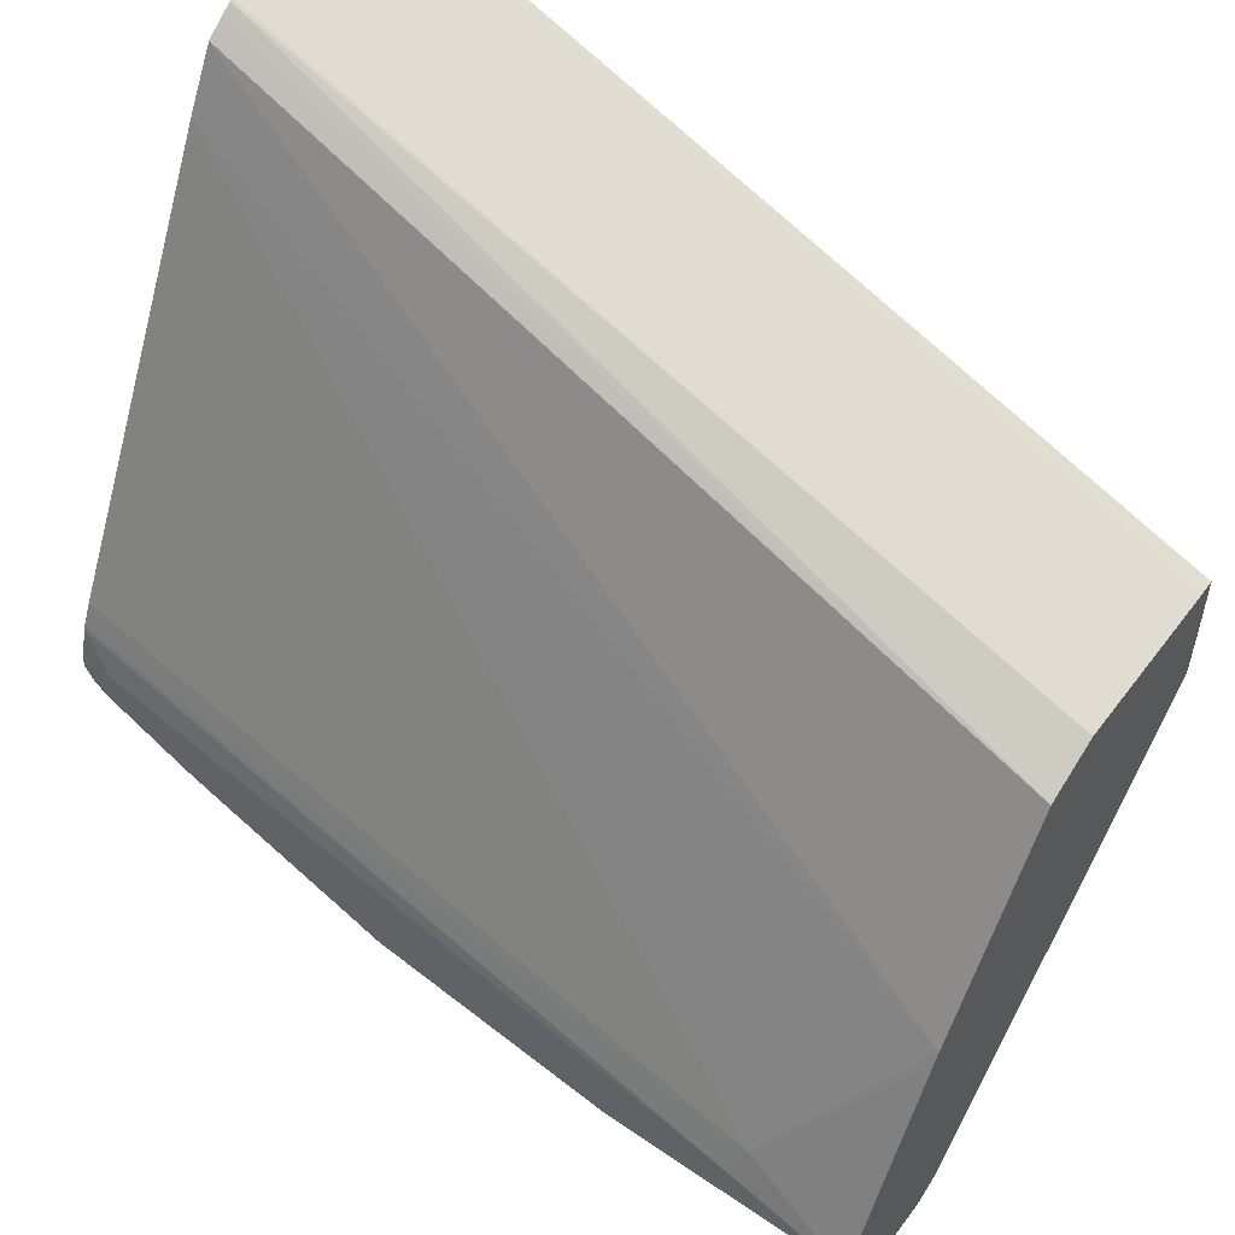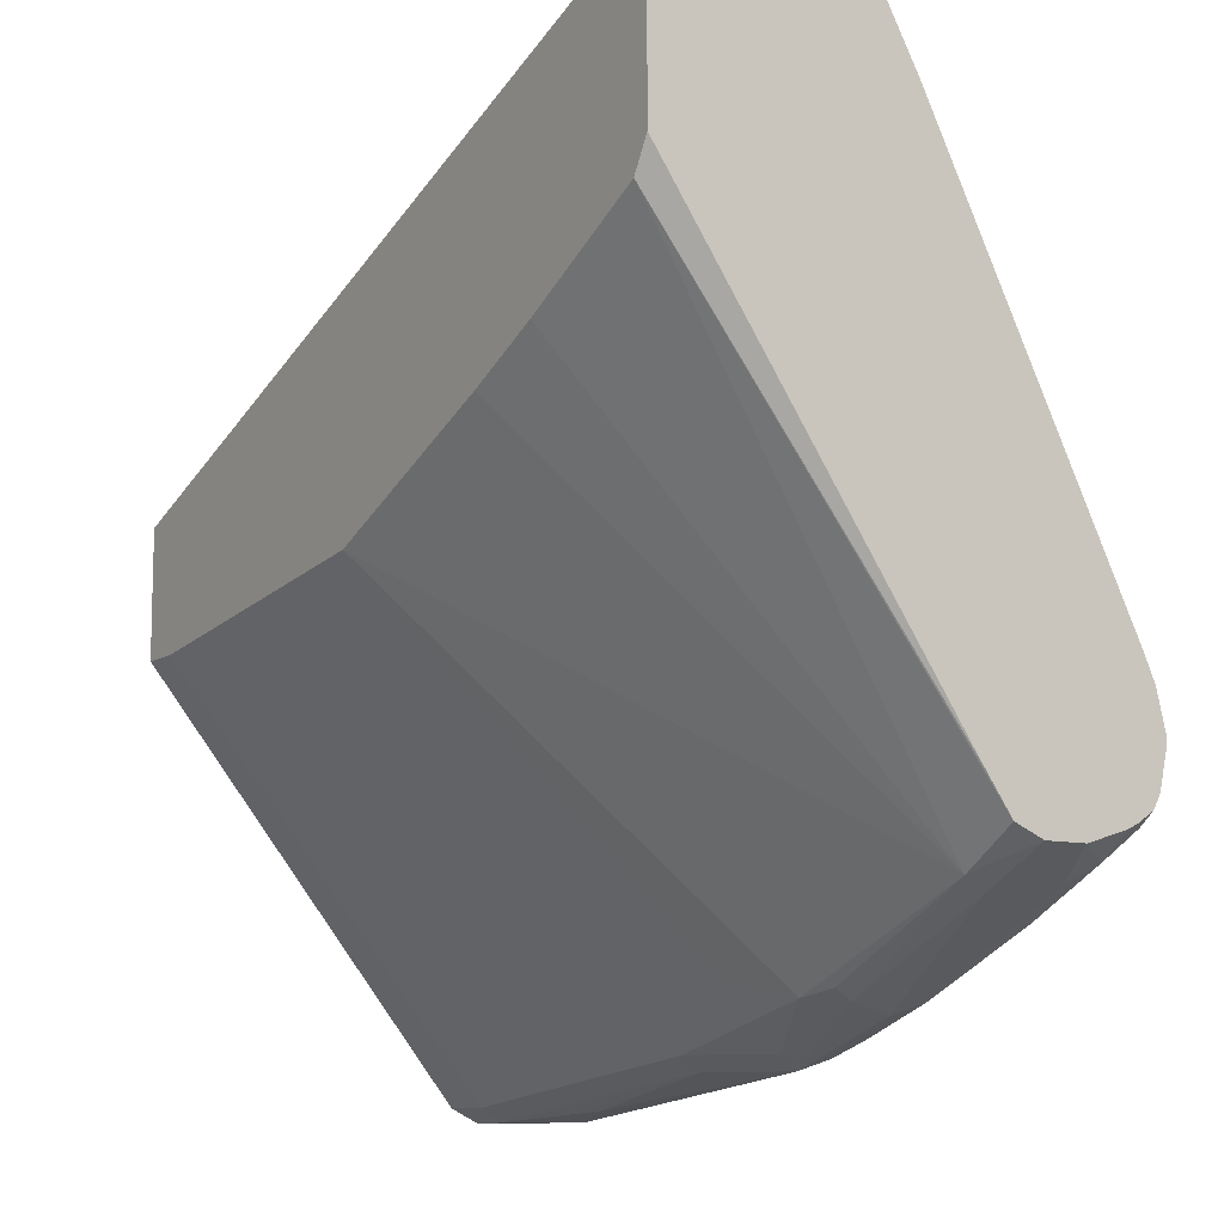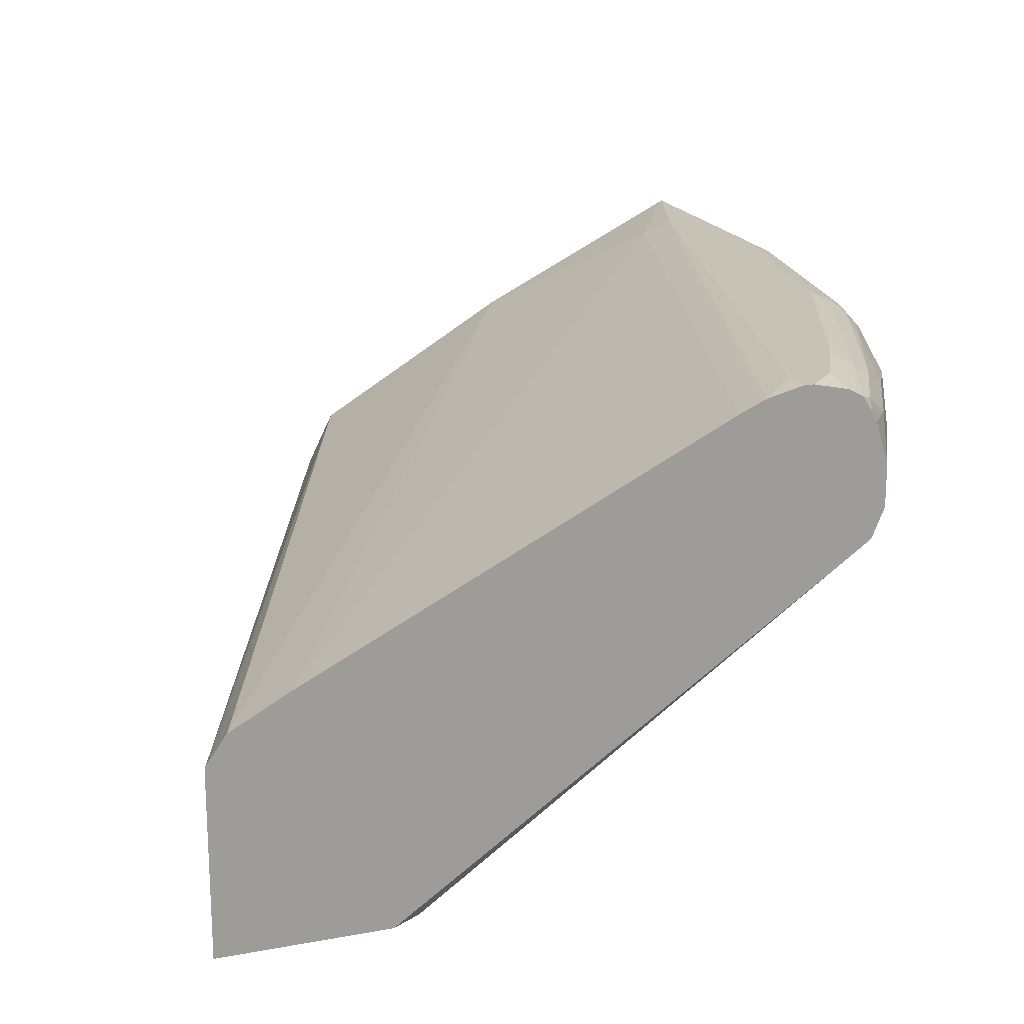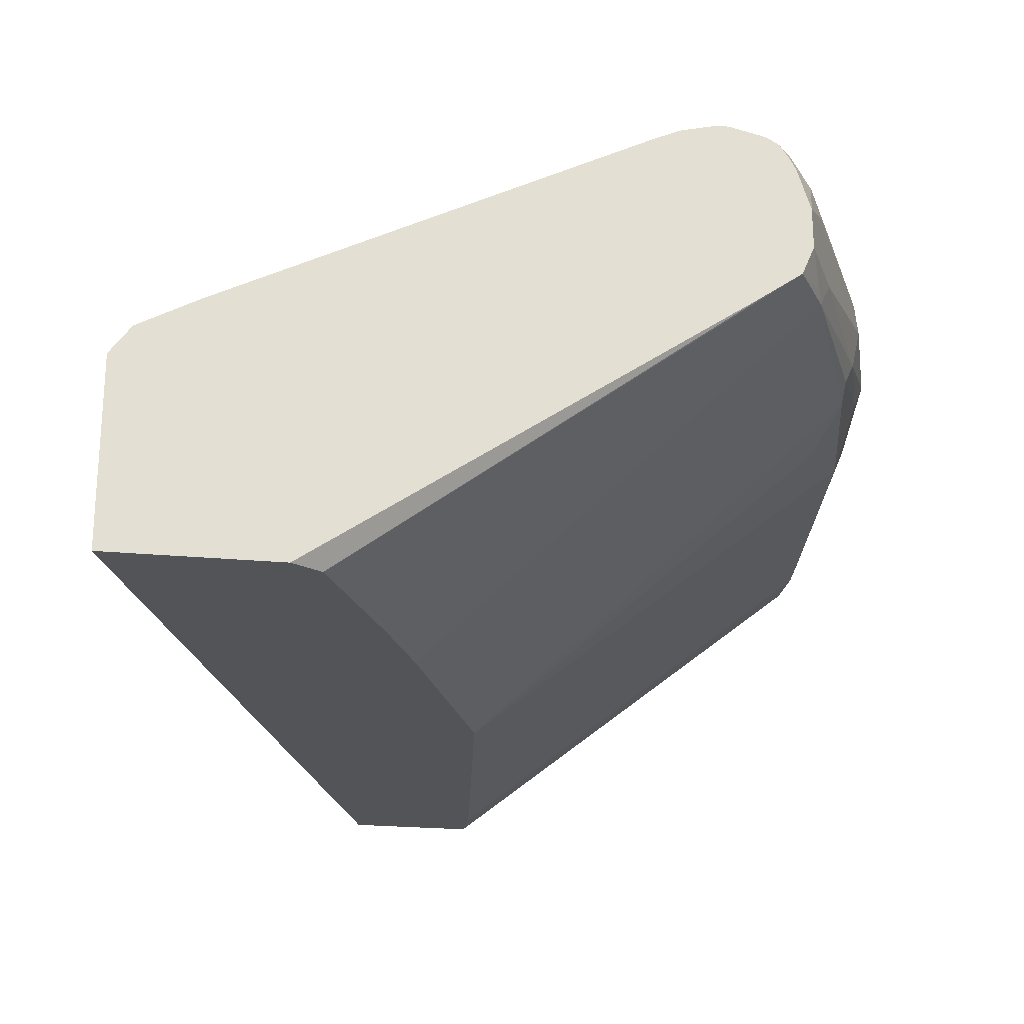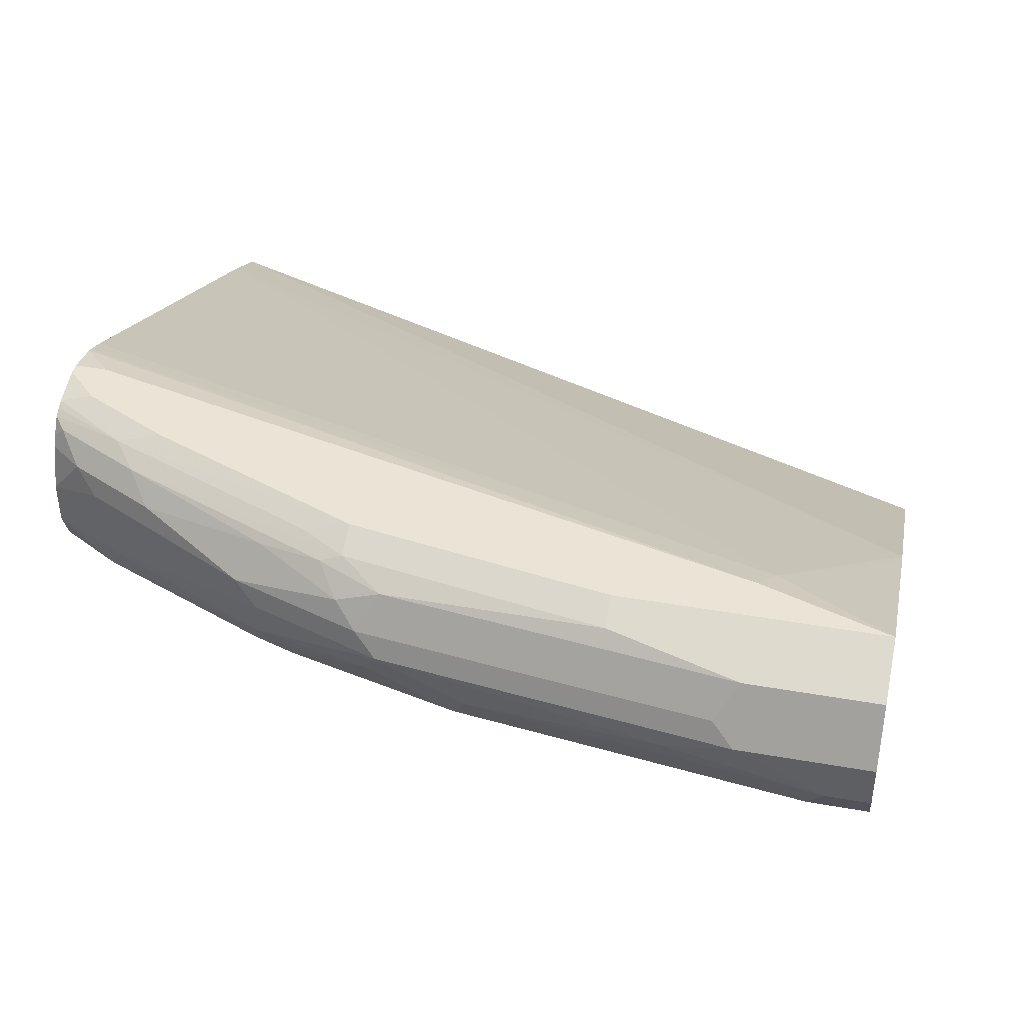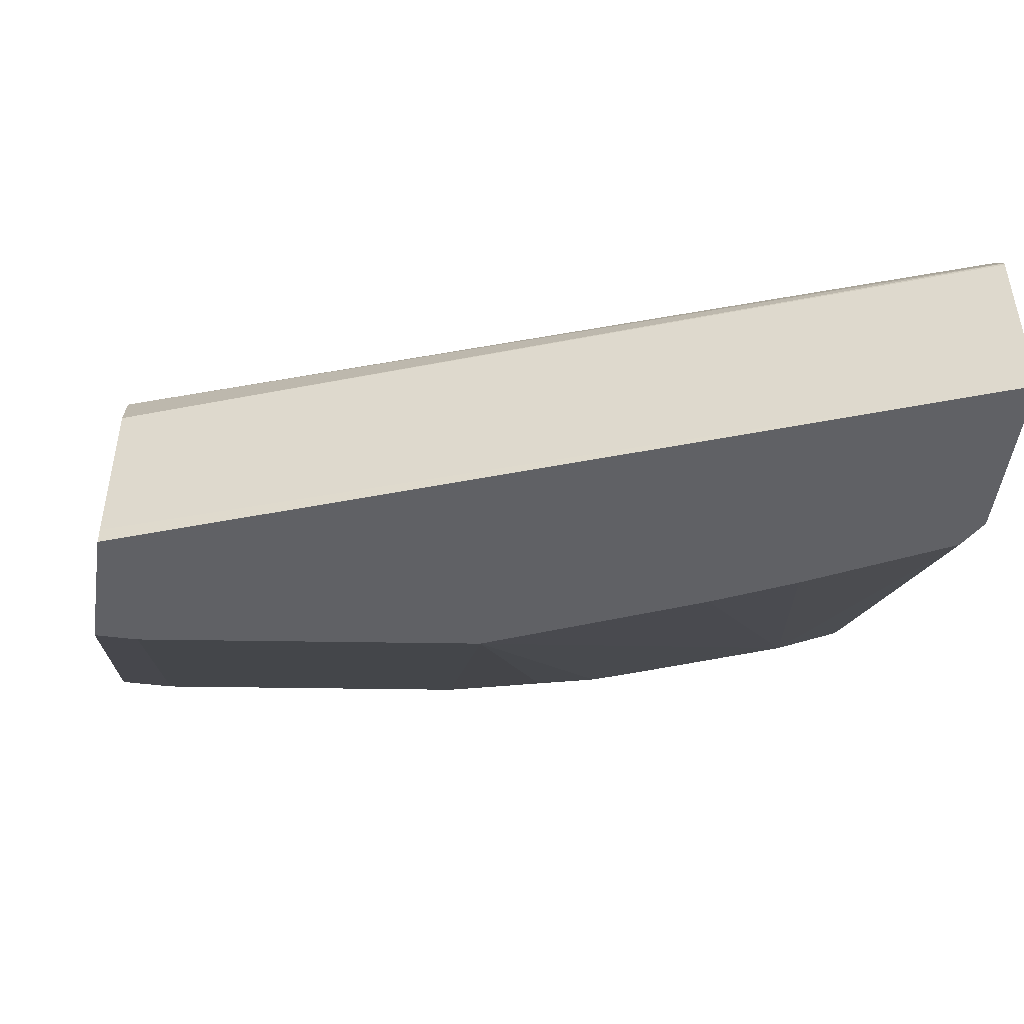
<metadata>
{"format":"obj","ext":"obj","renderer":"f3d","projection":"perspective","resolution":1024,"background":"white","views":[{"elev":53.6,"azim":-143.8,"up":"+Z"},{"elev":-10.1,"azim":57.0,"up":"+Z"},{"elev":18.9,"azim":70.7,"up":"+Y"},{"elev":-23.1,"azim":80.8,"up":"+Y"},{"elev":42.6,"azim":-168.1,"up":"+Y"},{"elev":-48.3,"azim":-8.1,"up":"+Y"}]}
</metadata>
<code>
v 0.3851 0.2925 -0.4998
v 0.3851 0.2065 -0.4998
v 0.3851 0.2939 -0.5001
v -0.000144 0.2925 -0.6436
v -0.000144 0.2144 -0.6436
v 0.3851 0.2065 -0.5778
v -6.855e-05 0.2065 -0.6436
v 0.3851 0.2983 -0.5031
v -0.000144 0.3185 -0.6566
v -0.000144 0.3056 -0.6501
v -0.000144 0.2065 -0.6782
v 0.377 0.2065 -0.5916
v 0.3851 0.3442 -0.7786
v 0.3851 0.3072 -0.5096
v -0.000144 0.377 -0.754
v -0.000144 0.2144 -0.702
v -3.084e-05 0.2065 -0.702
v 0.3717 0.2065 -0.5943
v 0.3575 0.3575 -0.8126
v 0.3851 0.3567 -0.7962
v 0.3851 0.3218 -0.5364
v 0.05201 0.4225 -0.8256
v -0.000144 0.3804 -0.7607
v -0.000144 0.3575 -0.8906
v 0.0195 0.2065 -0.702
v 0.3587 0.2065 -0.6008
v 0.26 0.3575 -0.8516
v 0.2779 0.3608 -0.8483
v 0.2755 0.3705 -0.8532
v 0.351 0.3705 -0.8191
v 0.3851 0.3705 -0.802
v 0.3656 0.3608 -0.8093
v 0.312 0.2065 -0.6241
v 0.274 0.2065 -0.6416
v 0.1755 0.2065 -0.6826
v 0.3851 0.3803 -0.6534
v 0.05854 0.429 -0.8386
v -0.000144 0.429 -0.8581
v -0.000144 0.4289 -0.8578
v -0.000144 0.4094 -0.8188
v 0.3851 0.4193 -0.7313
v 0.3851 0.424 -0.7418
v -0.000144 0.3705 -0.8971
v 0.02603 0.3575 -0.8906
v 0.2275 0.3445 -0.8451
v 0.182 0.3575 -0.8711
v 0.221 0.377 -0.8711
v 0.2145 0.39 -0.8776
v 0.273 0.39 -0.8581
v 0.286 0.39 -0.8516
v 0.3851 0.39 -0.802
v 0.3851 0.4249 -0.7439
v 0.3705 0.429 -0.7606
v 0.117 0.429 -0.8581
v -0.000144 0.416 -0.8841
v -0.000144 0.39 -0.8971
v 0.0195 0.3705 -0.8971
v 0.1755 0.3705 -0.8776
v 0.08776 0.3803 -0.8922
v 0.05854 0.39 -0.8971
v 0.2242 0.3998 -0.8727
v 0.2828 0.3998 -0.8532
v 0.3218 0.3998 -0.8337
v 0.3705 0.4095 -0.8069
v 0.3851 0.4095 -0.7959
v 0.3608 0.3998 -0.8142
v 0.3851 0.429 -0.7606
v 0.234 0.4225 -0.8516
v 0.117 0.4225 -0.8711
v 0.05854 0.416 -0.8841
v 0.234 0.429 -0.8386
v -0.000144 0.4029 -0.8906
v 0.06827 0.3998 -0.8922
v 0.2145 0.416 -0.8646
v 0.234 0.4095 -0.8654
v 0.273 0.416 -0.8451
v 0.3315 0.4095 -0.8264
v 0.3608 0.4193 -0.8045
v 0.3803 0.4193 -0.7947
v 0.3851 0.4145 -0.7935
v 0.3851 0.429 -0.7655
v 0.2535 0.4242 -0.841
v 0.351 0.4242 -0.802
v 0.3413 0.4193 -0.8142
v 0.2437 0.4193 -0.8532
v 0.1268 0.4193 -0.8727
v 0.3315 0.429 -0.7996
v 0.3851 0.4217 -0.7887
v 0.3851 0.4254 -0.7819
v 0.3705 0.429 -0.7801
v 0.3851 0.4238 -0.7852
f 46 57 58
f 44 57 46
f 46 58 48
f 46 48 47
f 48 58 59
f 48 59 60
f 48 60 61
f 48 61 49
f 51 64 65
f 49 61 62
f 50 62 63
f 50 63 51
f 51 63 66
f 51 66 64
f 52 67 53
f 43 60 57
f 54 68 69
f 54 69 70
f 49 62 50
f 43 56 60
f 35 44 46
f 38 54 70
f 27 35 45
f 54 71 68
f 28 47 29
f 29 47 48
f 29 48 49
f 29 49 30
f 30 49 50
f 30 50 31
f 31 50 51
f 35 46 45
f 37 42 52
f 37 52 53
f 37 53 67
f 37 67 81
f 37 81 90
f 37 90 87
f 37 87 71
f 37 71 54
f 37 54 38
f 38 70 55
f 55 70 72
f 71 83 82
f 57 60 59
f 69 74 86
f 70 86 74
f 71 87 83
f 74 85 75
f 75 85 76
f 76 85 84
f 76 84 77
f 77 84 78
f 68 71 82
f 78 83 88
f 78 84 83
f 79 88 80
f 81 89 90
f 83 87 90
f 83 90 89
f 83 89 91
f 83 91 88
f 27 47 28
f 78 88 79
f 68 74 69
f 68 85 74
f 68 84 85
f 57 59 58
f 60 72 70
f 60 70 73
f 60 73 61
f 61 73 70
f 61 70 74
f 61 74 75
f 61 75 62
f 62 75 76
f 62 76 77
f 62 77 63
f 63 77 64
f 63 64 66
f 64 78 79
f 64 79 80
f 64 80 65
f 64 77 78
f 68 82 83
f 68 83 84
f 56 72 60
f 27 46 47
f 69 86 70
f 25 44 35
f 2 5 7
f 2 7 11
f 2 11 17
f 2 17 25
f 2 25 35
f 2 35 34
f 2 34 33
f 2 33 26
f 1 5 2
f 2 26 18
f 2 12 6
f 3 8 9
f 3 9 10
f 3 10 4
f 4 10 9
f 4 9 15
f 4 15 23
f 4 23 40
f 2 18 12
f 1 4 5
f 1 3 4
f 1 14 8
f 27 45 46
f 1 2 6
f 1 6 13
f 1 13 20
f 1 20 31
f 1 31 51
f 1 51 65
f 1 65 80
f 1 80 88
f 1 88 91
f 1 91 89
f 1 89 81
f 1 81 67
f 1 67 52
f 1 52 42
f 1 42 41
f 1 41 36
f 1 36 21
f 1 21 14
f 4 40 39
f 4 39 38
f 1 8 3
f 4 55 72
f 19 29 30
f 19 30 31
f 19 31 32
f 19 32 20
f 19 26 33
f 19 33 34
f 19 34 35
f 19 35 27
f 21 36 22
f 22 37 38
f 22 38 39
f 22 39 40
f 22 40 23
f 22 36 41
f 22 41 42
f 22 42 37
f 24 43 57
f 4 38 55
f 24 57 44
f 19 28 29
f 19 27 28
f 20 32 31
f 5 11 7
f 18 26 19
f 4 43 24
f 4 24 16
f 4 16 11
f 4 11 5
f 4 72 56
f 6 12 13
f 8 14 9
f 4 56 43
f 11 16 17
f 9 14 15
f 12 18 19
f 12 19 20
f 12 20 13
f 14 21 15
f 15 21 22
f 15 22 23
f 16 24 17
f 17 24 44
f 17 44 25

</code>
